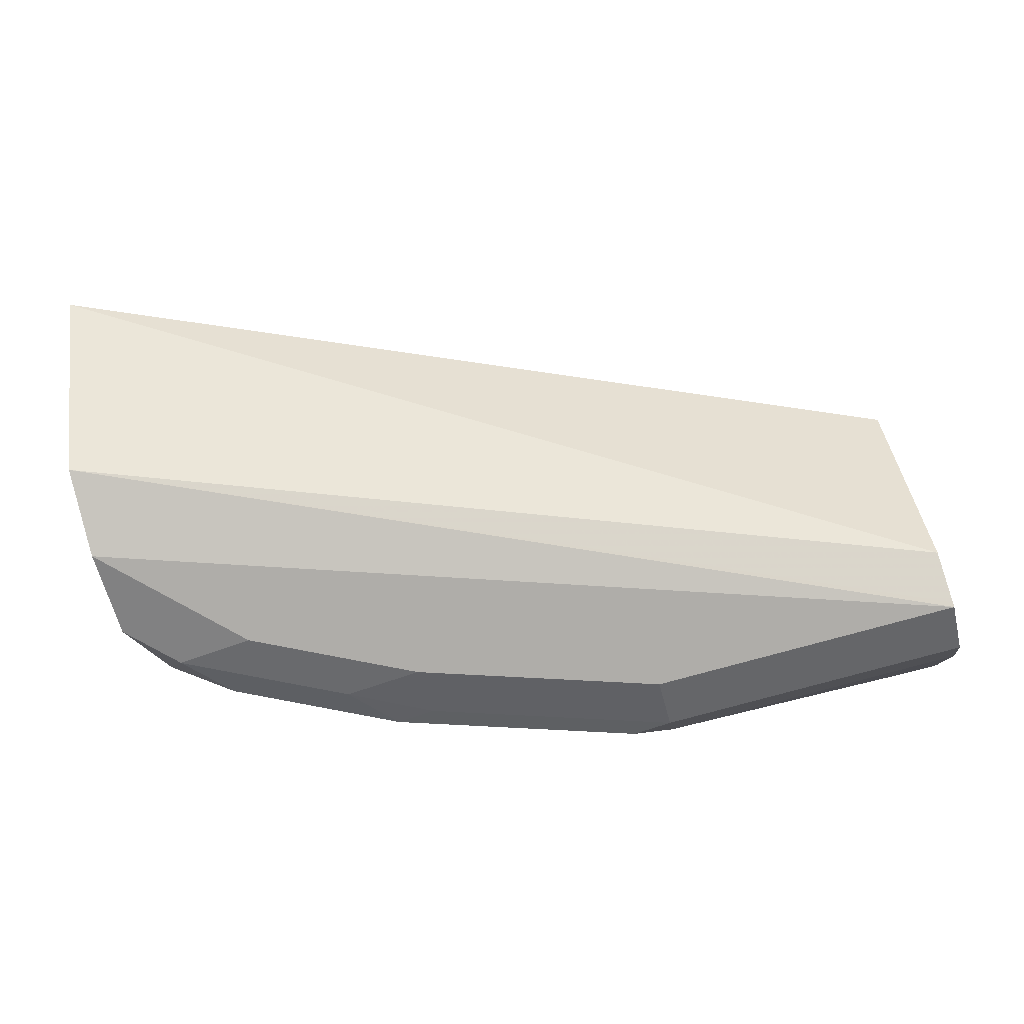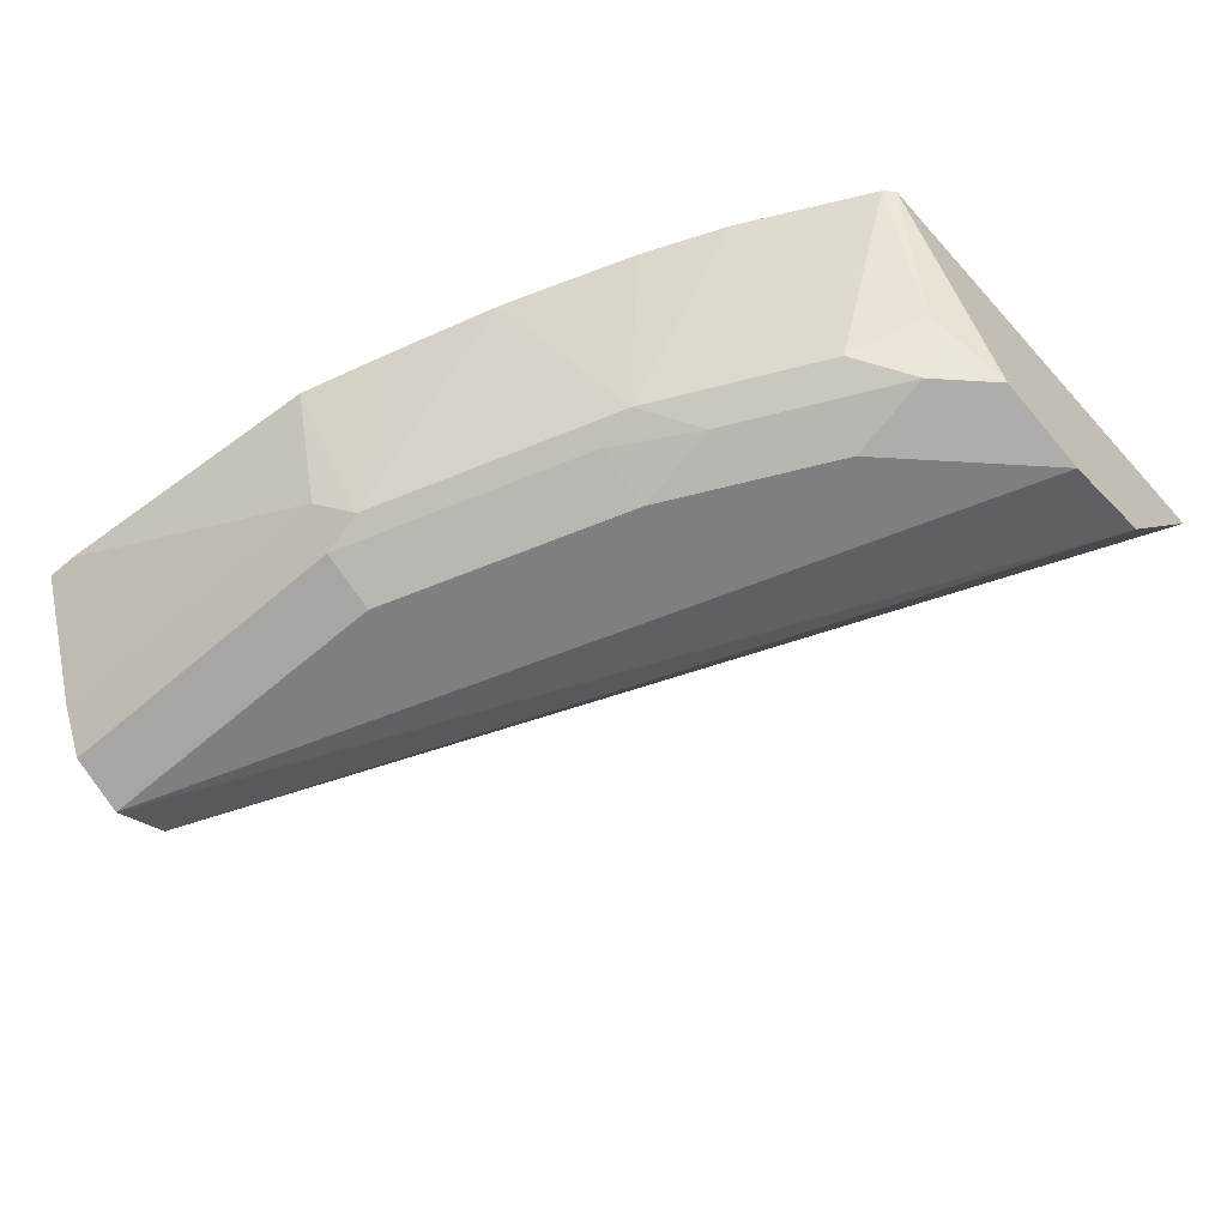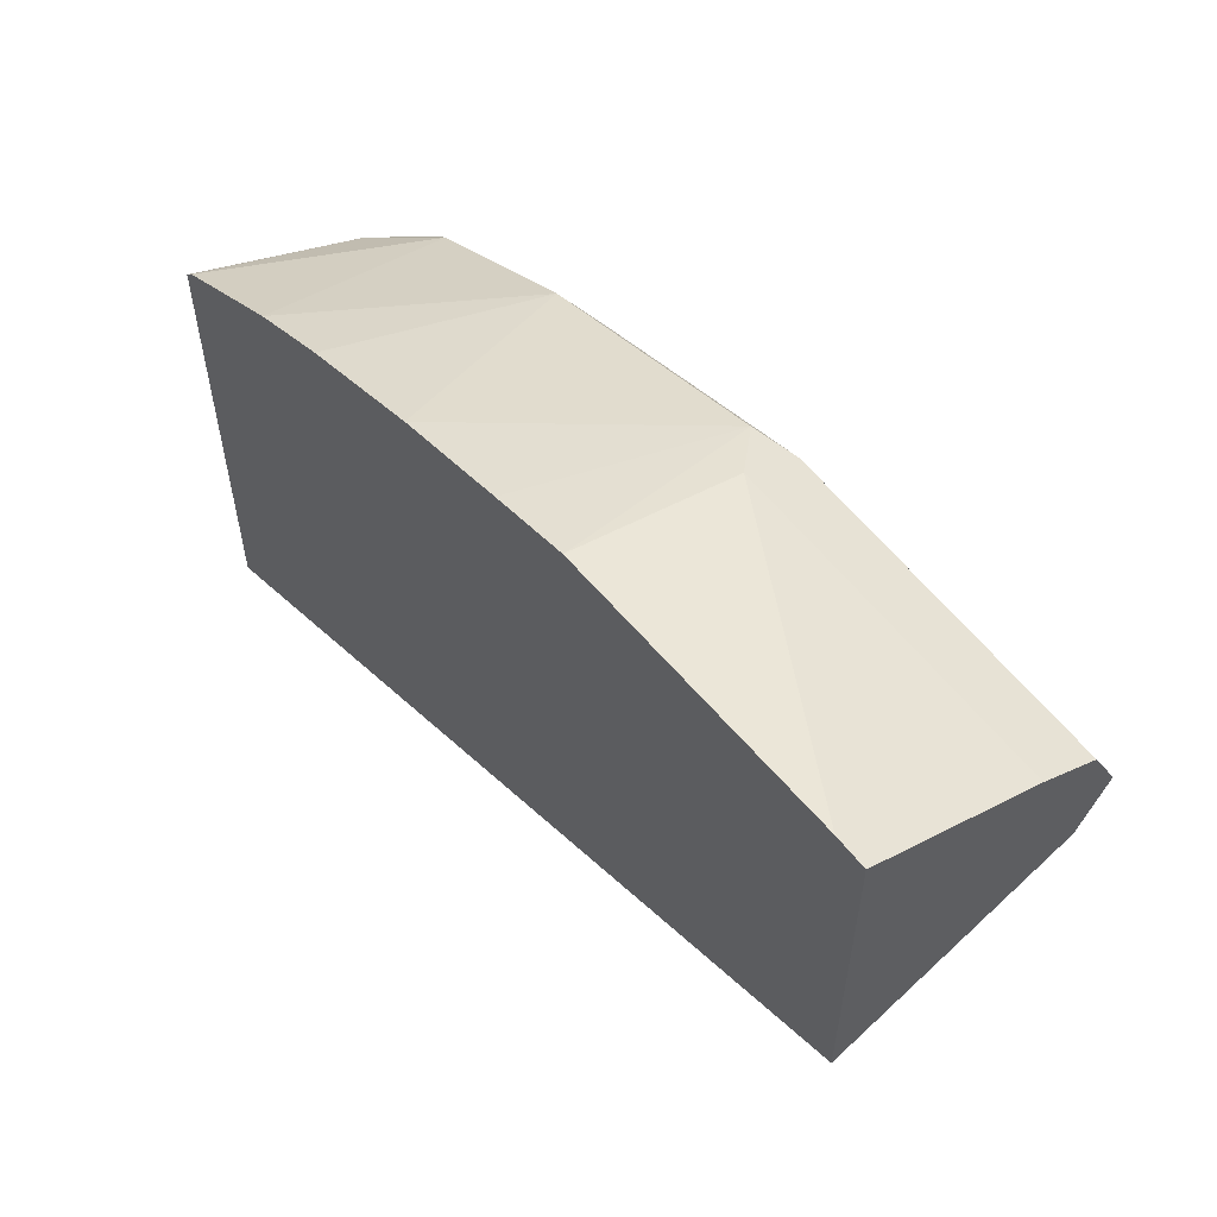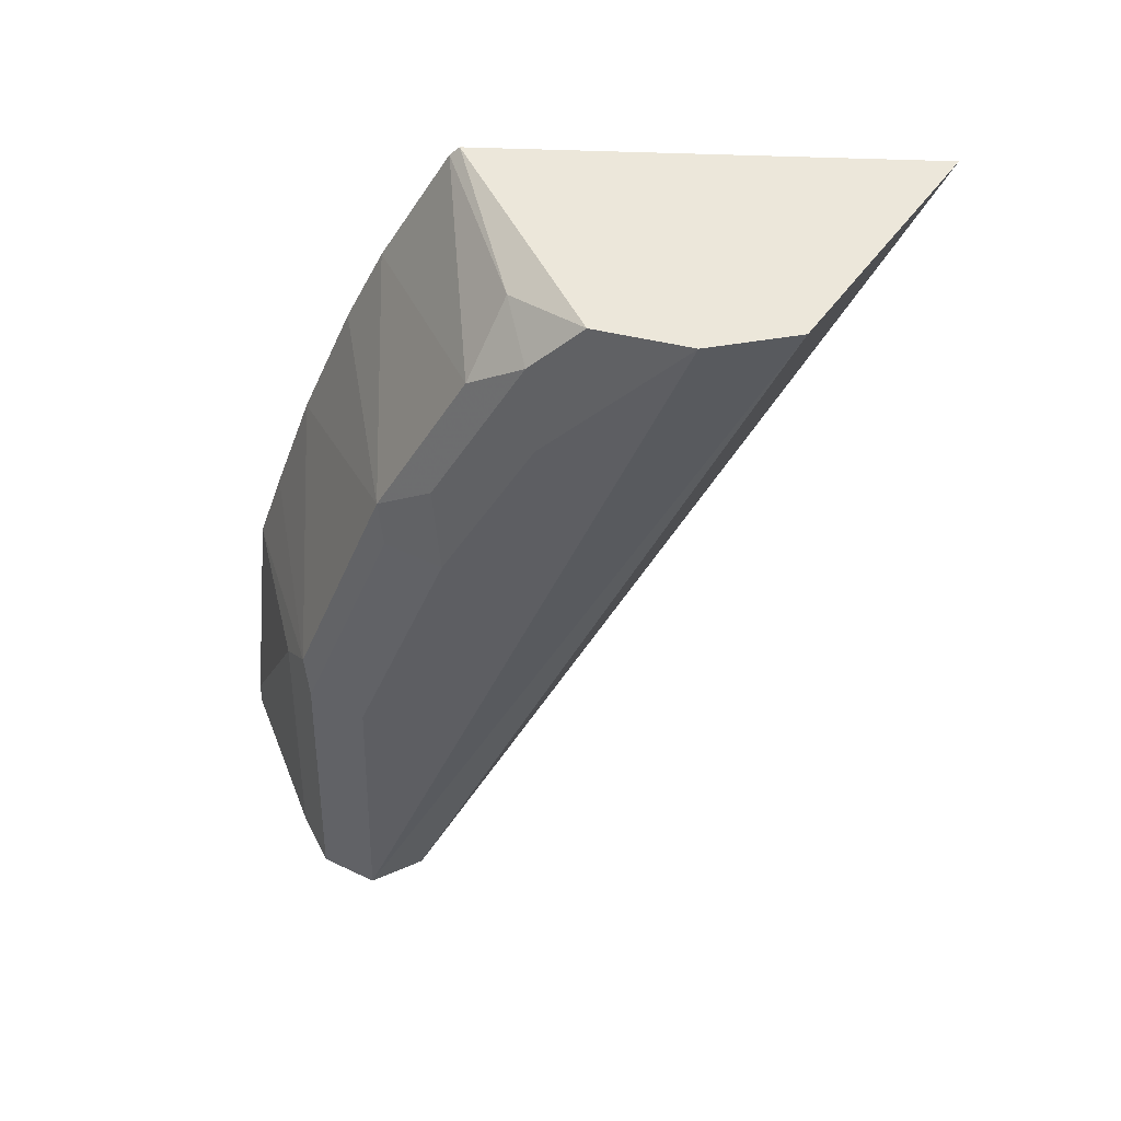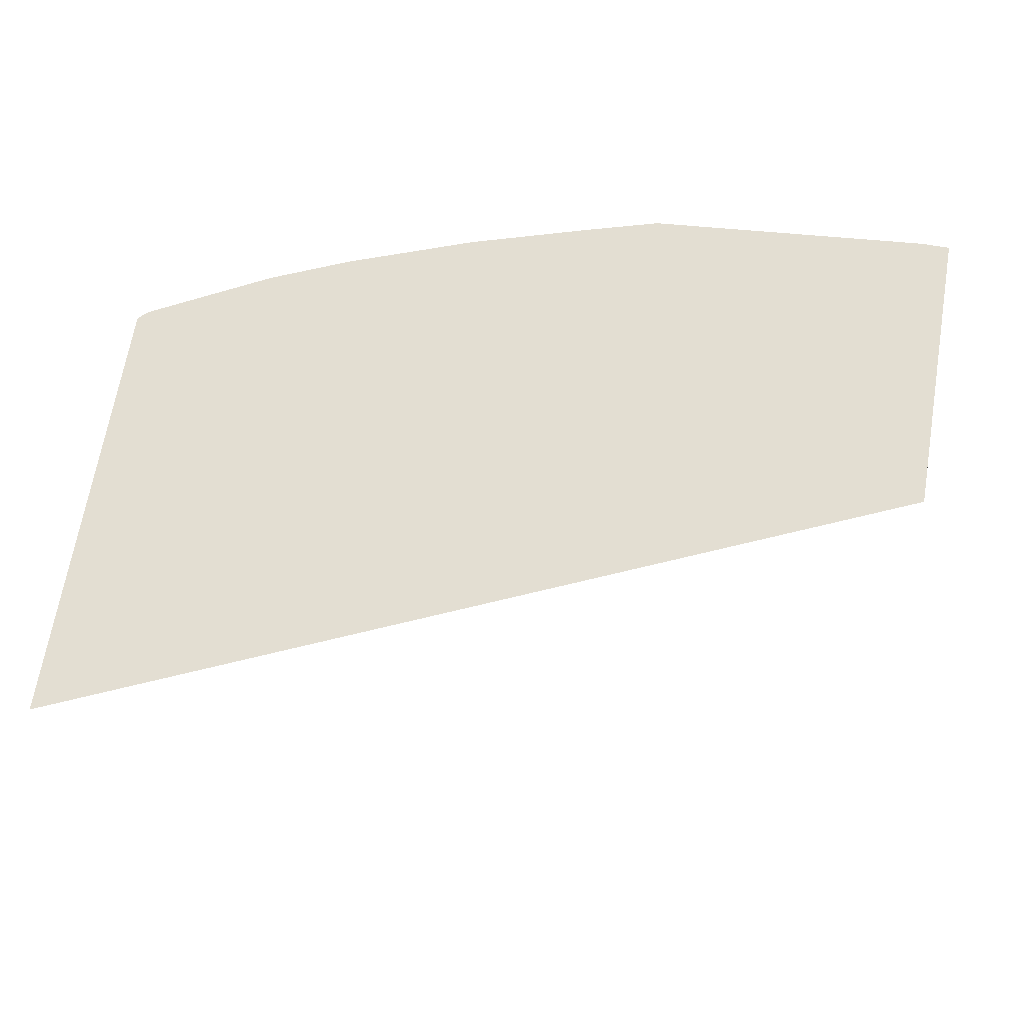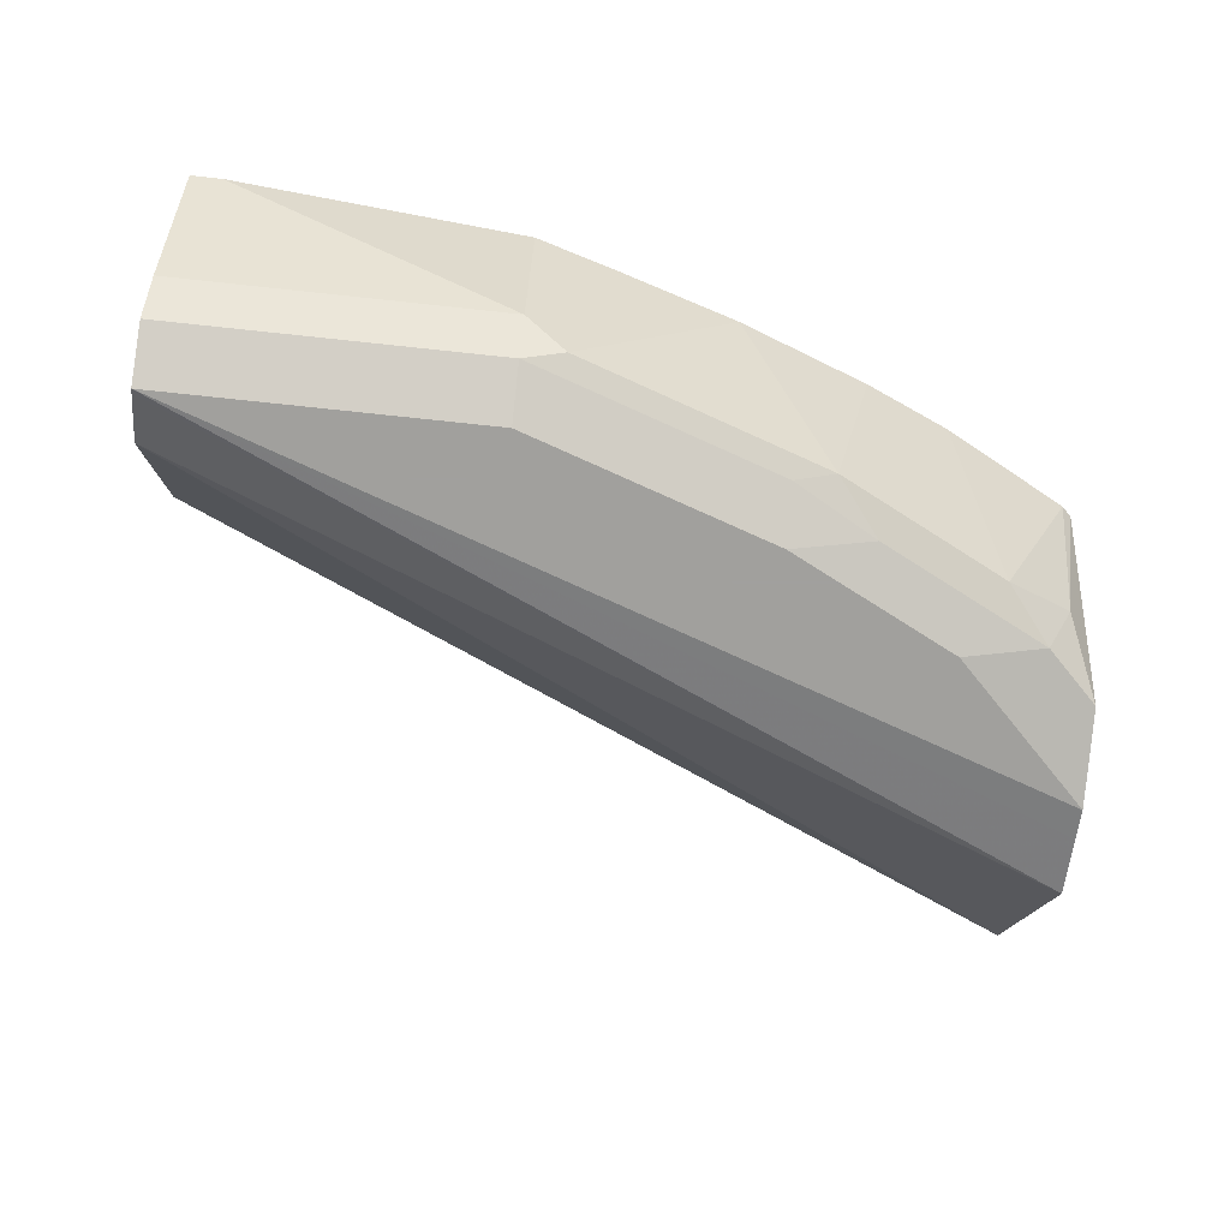
<metadata>
{"format":"obj","ext":"obj","renderer":"f3d","projection":"perspective","resolution":1024,"background":"white","views":[{"elev":-77.2,"azim":15.4,"up":"+Z"},{"elev":-59.7,"azim":-138.5,"up":"+Z"},{"elev":57.2,"azim":52.8,"up":"+Y"},{"elev":-39.1,"azim":-92.1,"up":"+Z"},{"elev":67.4,"azim":9.7,"up":"+Z"},{"elev":-71.7,"azim":173.9,"up":"+Z"}]}
</metadata>
<code>
v -0.001919 0.6335 -0.5397
v -0.001919 0.6071 -0.6071
v -0.01457 0.6335 -0.5397
v -0.001919 0.506 -0.5397
v -0.001919 0.6064 -0.6084
v -0.1349 0.6071 -0.6071
v -0.1349 0.6239 -0.5397
v -0.001919 0.5396 -0.6071
v -0.3579 0.3506 -0.5397
v -0.001919 0.5958 -0.6296
v -0.1349 0.5958 -0.6296
v -0.1518 0.5986 -0.6239
v -0.1686 0.6142 -0.5397
v -0.001919 0.5509 -0.6296
v -0.3579 0.5358 -0.5397
v -0.3579 0.4137 -0.6324
v -0.001919 0.5733 -0.6408
v -0.1349 0.5733 -0.6408
v -0.2361 0.5621 -0.6296
v -0.2529 0.5649 -0.6239
v -0.2169 0.5998 -0.5397
v -0.001919 0.5714 -0.6398
v -0.354 0.5396 -0.5397
v -0.3485 0.5171 -0.6071
v -0.3579 0.4896 -0.6324
v -0.3579 0.4385 -0.6379
v -0.3579 0.4516 -0.6408
v -0.2361 0.5396 -0.6408
v -0.2698 0.5438 -0.6324
v -0.3204 0.5312 -0.6239
v -0.3035 0.566 -0.5397
v -0.2866 0.5733 -0.5397
v -0.2698 0.5805 -0.5397
v -0.3372 0.5101 -0.6324
v -0.3035 0.5059 -0.6408
f 17 27 35
f 17 26 27
f 16 17 22
f 16 26 17
f 15 24 25
f 12 21 13
f 14 16 22
f 17 35 28
f 12 20 21
f 11 20 12
f 11 19 20
f 11 28 19
f 11 18 28
f 15 23 24
f 17 28 18
f 20 34 30
f 19 29 20
f 20 29 34
f 20 30 31
f 20 31 32
f 20 32 33
f 23 31 30
f 23 30 24
f 24 34 25
f 24 30 34
f 25 34 35
f 25 35 27
f 28 35 34
f 28 34 29
f 10 18 11
f 19 28 29
f 20 33 21
f 10 17 18
f 9 26 16
f 9 16 14
f 1 2 6
f 1 6 3
f 1 3 7
f 1 7 13
f 1 13 21
f 1 21 33
f 1 32 31
f 1 31 23
f 1 23 15
f 1 15 9
f 1 9 4
f 1 4 8
f 1 8 14
f 1 14 22
f 1 33 32
f 1 17 10
f 1 22 17
f 9 27 26
f 9 25 27
f 9 15 25
f 8 9 14
f 6 12 7
f 6 11 12
f 7 12 13
f 5 11 6
f 5 10 11
f 4 9 8
f 3 6 7
f 2 5 6
f 1 5 2
f 1 10 5

</code>
